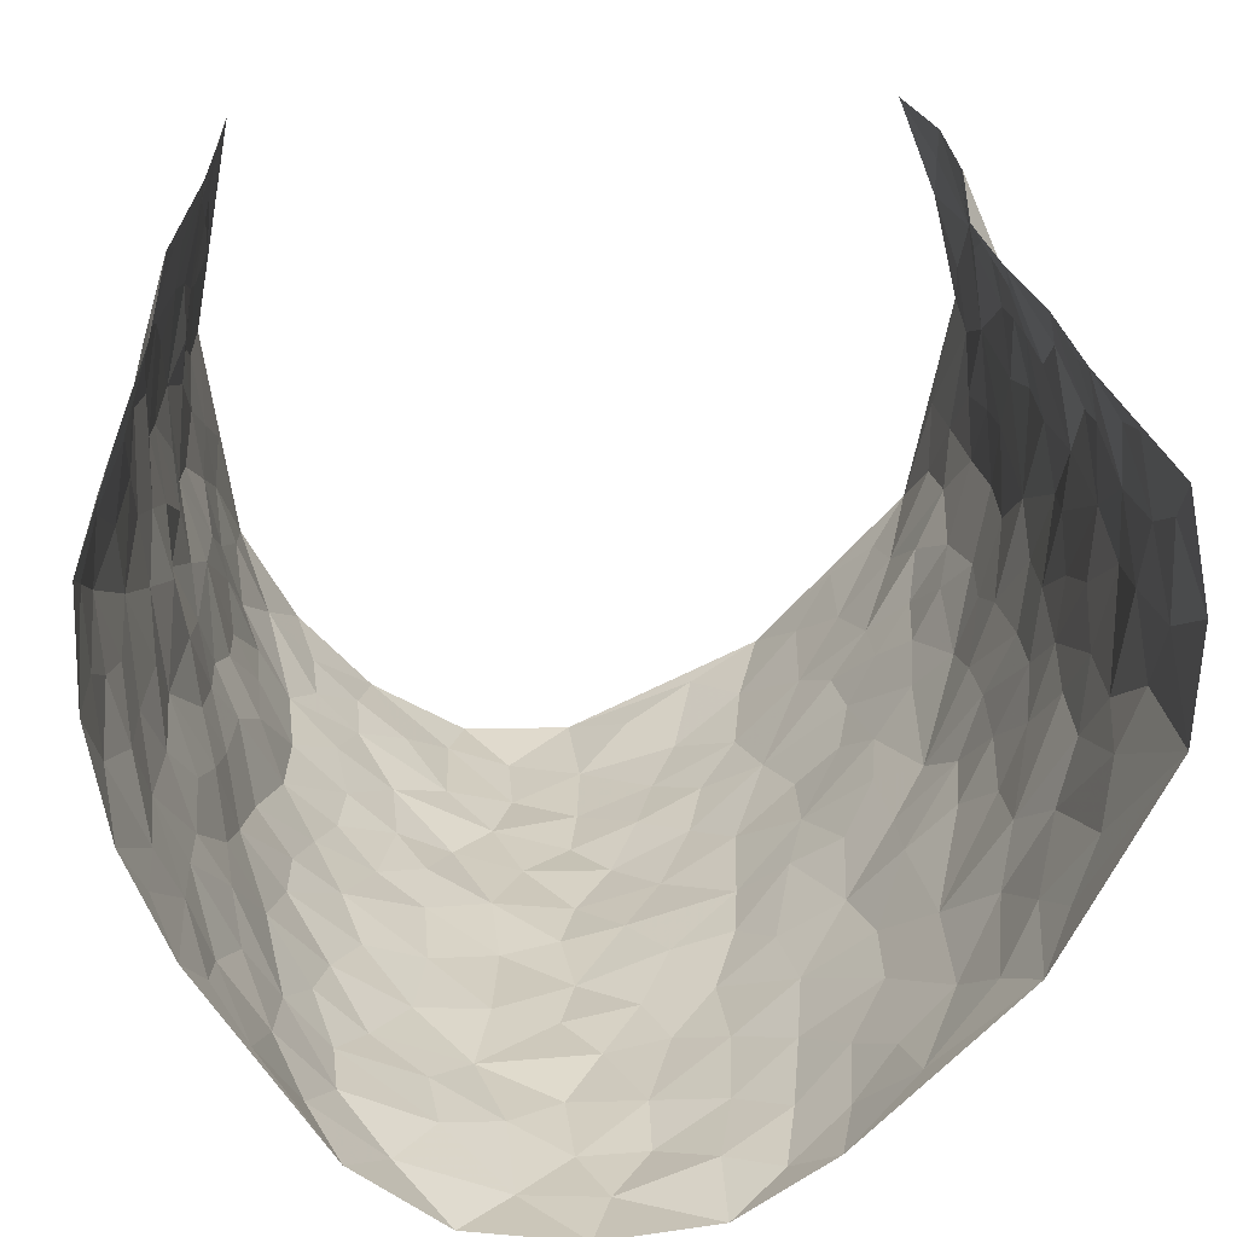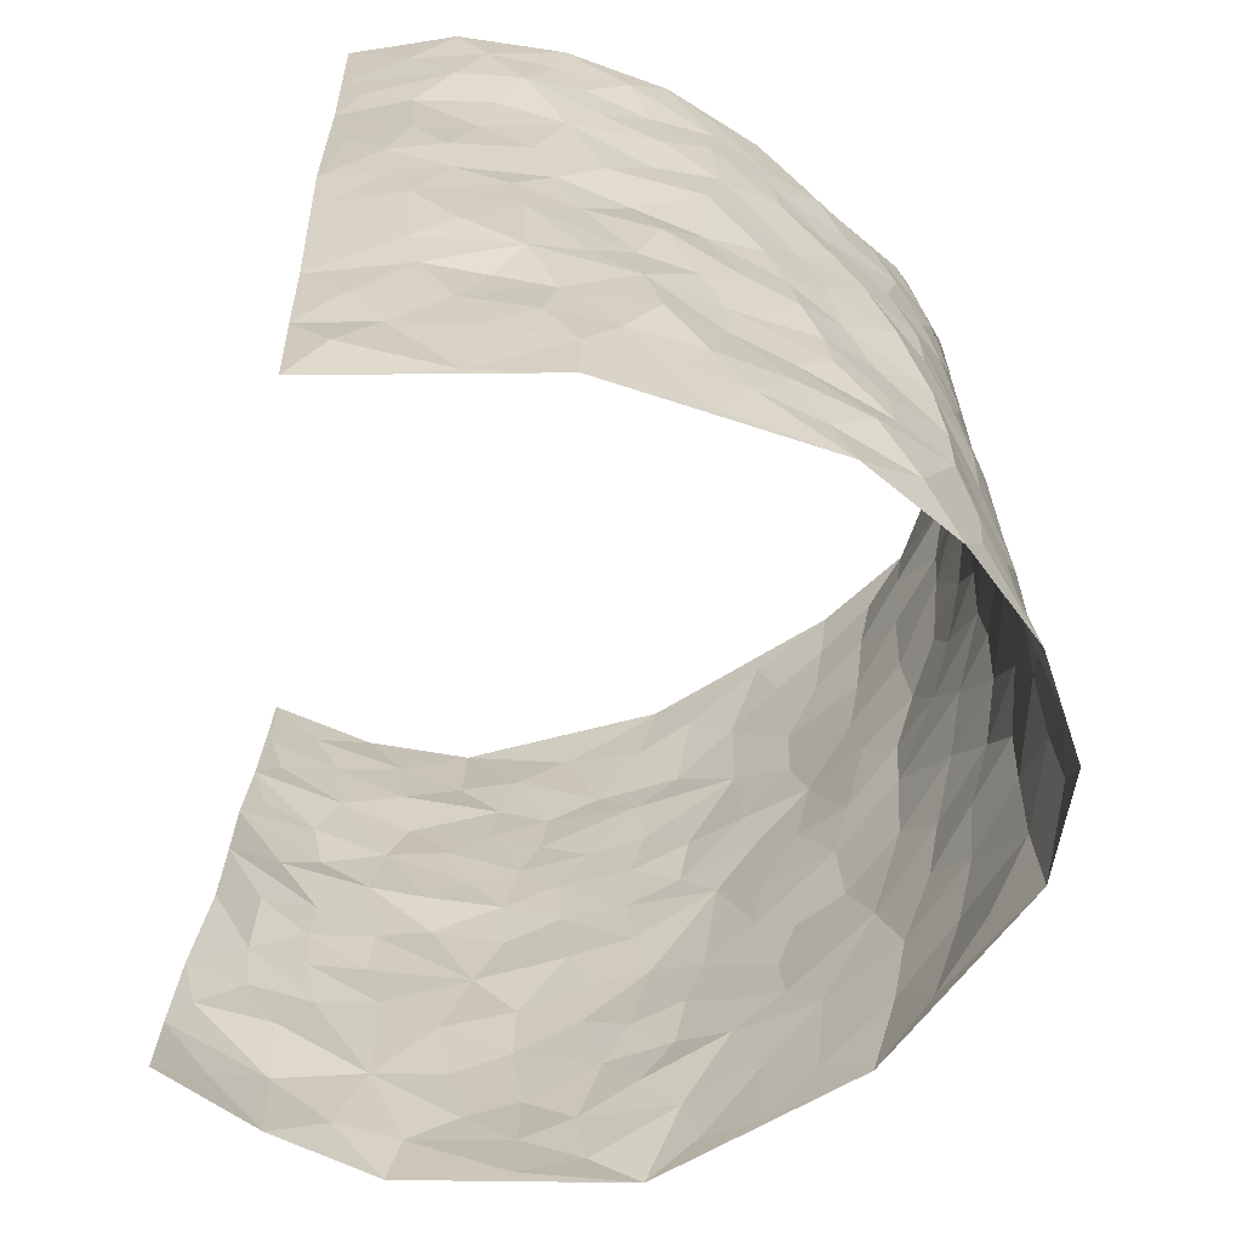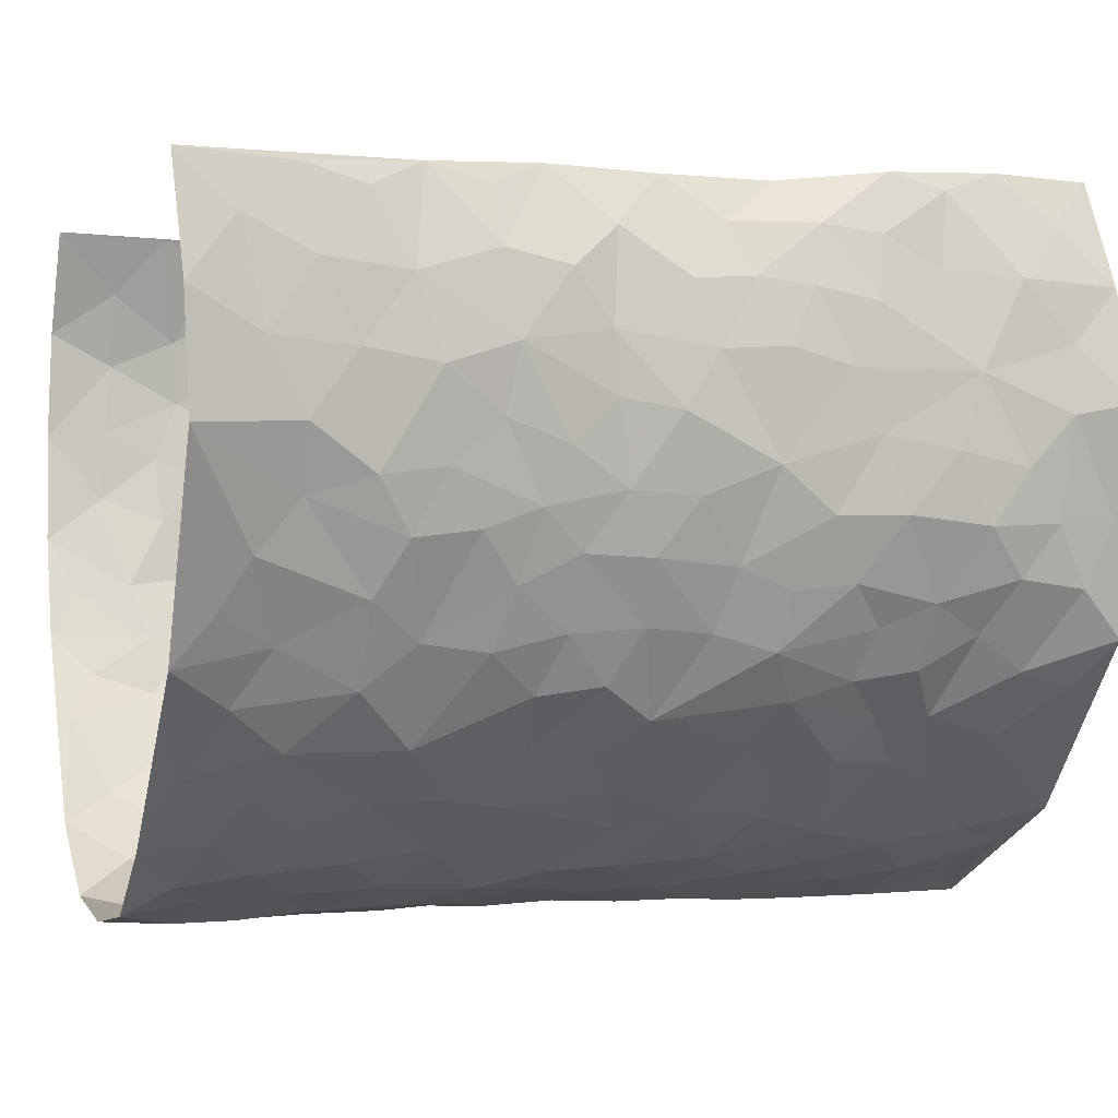
<metadata>
{"format":"obj","ext":"obj","renderer":"f3d","projection":"perspective","resolution":1024,"background":"white","views":[{"elev":25.6,"azim":178.2,"up":"+Z"},{"elev":-64.6,"azim":79.4,"up":"+Y"},{"elev":-0.9,"azim":-109.0,"up":"+Z"}]}
</metadata>
<code>
v -0.346 0.03024 0.4611
v -0.468 1.016 0.4298
v 0.3785 -0.01463 0.4325
v 0.3845 0.9807 0.46
v -0.4412 0.404 0.2713
v -0.3903 0.5233 0.44
v -0.4262 0.3728 0.333
v 0.01399 0.003255 -0.3102
v -0.3827 0.2739 0.4551
v -0.4074 0.3572 0.397
v -0.4199 0.01218 0.2256
v -0.3746 0.15 0.4606
v -0.4311 0.3007 0.1883
v -0.3908 0.01868 0.3467
v -0.4254 0.3024 0.3202
v -0.3727 0.004838 -0.01608
v -0.3879 0.2107 0.4388
v -0.2428 0.1665 -0.1701
v -0.4332 0.3326 0.2536
v -0.4124 0.1365 0.3504
v -0.382 0.08504 0.4093
v -0.4109 0.07742 0.2843
v -0.4216 0.1341 0.1579
v -0.4231 0.08471 0.2124
v -0.4054 0.2241 0.3556
v -0.4077 0.289 0.389
v -0.4235 0.1876 0.2535
v -0.4297 0.2166 0.1738
v -0.4351 0.5029 0.3343
v -0.3745 0.3977 0.441
v -0.4883 1.004 0.182
v -0.3936 0.2253 0.02164
v 0.2525 0.1576 -0.2329
v -0.4279 0.7702 0.4341
v -0.3017 0.3933 -0.1252
v -0.4687 0.7614 0.2425
v -0.4685 0.8412 0.2561
v -0.4115 0.4465 0.05705
v -0.4212 0.6103 0.06923
v -0.3815 1.001 -0.04012
v -0.4295 0.7065 0.4162
v -0.4363 0.5686 0.1301
v -0.3247 0.7543 -0.12
v -0.3795 0.2823 -0.003333
v -0.3551 0.2266 -0.04629
v -0.3672 0.1649 -0.01025
v -0.3556 0.638 -0.06837
v -0.3034 0.5603 -0.1298
v 0.1707 0.4741 -0.2735
v -0.2726 0.221 -0.1428
v -0.1839 0.6102 -0.2327
v -0.3064 0.6298 -0.1228
v -0.2478 0.05739 -0.1611
v -0.435 0.715 0.09106
v -0.3122 0.195 -0.09523
v -0.4534 0.6307 0.3393
v -0.02656 0.3486 -0.305
v 0.06884 0.3404 -0.3092
v 0.2841 0.451 -0.2052
v -0.08107 0.5511 -0.2818
v -0.1471 0.5553 -0.2582
v 0.1014 0.631 -0.2985
v -0.4297 0.3514 0.1077
v -0.4478 0.5827 0.2166
v -0.448 0.8278 0.4067
v -0.3997 0.1327 0.04609
v -0.2902 0.01323 -0.1093
v -0.4441 0.4777 0.2664
v -0.4218 0.1766 0.0992
v -0.3976 0.02498 0.1056
v -0.2063 0.001059 -0.2009
v -0.409 0.09346 0.1027
v -0.3923 0.05707 0.03626
v -0.3355 0.03925 -0.06332
v -0.3474 0.106 -0.04908
v -0.4515 0.7001 0.3542
v -0.4506 0.8928 0.4243
v -0.4521 0.5181 0.2061
v 0.009611 0.9977 -0.3113
v -0.4611 0.6849 0.2668
v -0.4069 0.3187 0.04106
v -0.3861 0.4636 -0.008068
v 0.01655 0.5721 -0.3102
v -0.03729 0.4834 -0.2932
v 0.01356 0.4203 -0.3101
v -0.1055 0.128 -0.2719
v -0.4119 0.6739 0.03804
v -0.4313 0.5792 0.3829
v -0.4533 0.6988 0.1956
v -0.35 0.298 -0.05712
v -0.4297 0.272 0.109
v -0.385 0.6912 -0.02539
v -0.153 0.4841 -0.2539
v -0.2235 0.4348 -0.197
v -0.4364 0.6547 0.1129
v 0.002623 0.1177 -0.3112
v -0.3381 0.5117 -0.09422
v -0.2838 0.2879 -0.1403
v -0.2058 0.5029 -0.2103
v -0.1586 0.3809 -0.2476
v -0.4131 0.6472 0.4402
v -0.4468 0.6299 0.1712
v -0.451 0.5904 0.2815
v -0.2902 0.1108 -0.1186
v -0.3903 0.536 -0.001924
v -0.4392 0.4131 0.1562
v -0.1128 0.3242 -0.2712
v -0.129 0.2491 -0.2602
v -0.3896 0.6145 -0.007273
v 0.1177 0.7296 -0.2975
v 0.007835 0.2156 -0.3125
v -0.05723 0.2736 -0.288
v 0.01639 0.2892 -0.3131
v -0.3427 0.3642 -0.07737
v -0.1707 0.1829 -0.2378
v -0.4361 0.4942 0.1249
v -0.4042 0.3849 0.03407
v -0.3806 0.3938 -0.02698
v -0.2589 0.524 -0.1687
v -0.2236 0.3489 -0.2023
v -0.2925 0.4674 -0.1337
v -0.1957 0.2697 -0.2205
v -0.0772 0.4114 -0.2861
v -0.4204 0.5362 0.06549
v -0.07698 0.1982 -0.2844
v -0.1819 0.0922 -0.2231
v -0.3161 0.2586 -0.09426
v -0.4068 0.457 0.3949
v -0.4285 0.436 0.3393
v 0.102 0.4234 -0.2996
v 0.2115 0.2383 -0.2619
v 0.09372 0.5176 -0.3062
v 0.03046 0.4889 -0.3082
v 0.1713 0.3934 -0.2734
v 0.4211 0.4857 0.2641
v 0.2221 0.4341 -0.2529
v 0.2578 0.3131 -0.2249
v 0.1663 0.5679 -0.277
v 0.1316 0.997 -0.2961
v -0.252 0.6196 -0.1855
v 0.3432 0.8787 -0.08334
v 0.3613 0.9936 -0.01485
v -0.1924 0.7805 -0.2399
v -0.05007 0.864 -0.3084
v -0.2705 0.3479 -0.1585
v -0.3638 0.5676 -0.05911
v -0.05357 0.0539 -0.2795
v -0.1295 0.02203 -0.2424
v 0.137 0.003345 -0.31
v 0.02198 0.8601 -0.3161
v -0.007722 0.6998 -0.3084
v 0.356 0.1943 -0.1094
v 0.3161 0.2886 -0.1774
v 0.3908 0.5203 0.06574
v 0.3804 0.543 7.983e-05
v 0.3769 0.1328 -0.08269
v 0.3817 0.2228 -0.011
v 0.3423 0.3594 -0.1079
v 0.03262 0.6417 -0.3091
v -0.04854 0.6273 -0.2986
v -0.1318 0.729 -0.272
v -0.07655 0.6925 -0.2956
v -0.04992 0.7909 -0.3016
v -0.1229 0.6324 -0.2763
v 0.03037 0.7745 -0.3135
v 0.2293 0.9978 -0.2226
v -0.01016 0.9267 -0.314
v -0.235 0.8466 -0.2041
v -0.1807 0.8798 -0.2495
v -0.2727 0.7811 -0.1748
v -0.2136 0.9987 -0.2205
v -0.2012 0.6959 -0.2275
v -0.2736 0.7005 -0.1724
v -0.1259 0.8293 -0.2745
v -0.1135 0.997 -0.2933
v 0.2174 0.7466 -0.2495
v 0.1786 0.6671 -0.2715
v 0.3026 0.5949 -0.1802
v 0.2535 0.5228 -0.2256
v 0.2576 0.6665 -0.2218
v 0.3401 0.7424 -0.08606
v 0.3154 0.6829 -0.1523
v 0.2702 0.734 -0.2056
v 0.07842 0.9281 -0.3088
v 0.08616 0.8233 -0.3002
v 0.1487 0.8577 -0.2765
v 0.241 0.8741 -0.2261
v 0.2929 0.794 -0.1767
v 0.23 0.5957 -0.2422
v -0.4693 0.8814 0.3371
v -0.457 0.8218 0.1396
v -0.4609 0.7876 0.3276
v -0.493 1.01 0.3068
v -0.4721 0.9554 0.374
v -0.4805 0.9313 0.2626
v -0.4746 0.8913 0.1869
v -0.4351 0.9329 0.06482
v -0.4504 0.8909 0.12
v -0.4513 0.7516 0.1488
v -0.4159 0.8175 0.02451
v -0.4386 0.7852 0.08258
v -0.3901 0.9033 -0.01893
v -0.3254 0.8798 -0.1214
v -0.4077 0.963 0.01014
v -0.3712 0.8173 -0.06154
v -0.3537 0.9384 -0.07792
v -0.2851 0.9742 -0.1481
v -0.3881 0.7635 -0.01596
v -0.2711 0.9026 -0.1682
v -0.2278 0.9313 -0.2138
v 0.1599 0.7851 -0.2746
v 0.2472 0.8051 -0.2271
v 0.19 0.9324 -0.2635
v 0.3267 0.8111 -0.1126
v 0.2964 0.881 -0.1576
v 0.3052 0.9798 -0.1086
v 0.2652 0.9384 -0.1952
v 0.3431 0.9451 -0.0615
v 0.3388 0.4926 -0.14
v 0.3012 0.5286 -0.1808
v 0.3645 0.6009 -0.03648
v 0.351 0.6626 -0.08471
v 0.3464 0.5866 -0.1135
v 0.3252 0.189 -0.1716
v 0.3732 0.3317 -0.04809
v 0.3618 0.5197 -0.06363
v 0.319 0.3867 -0.1712
v -0.1111 0.914 -0.2799
v -0.1682 0.9575 -0.2619
v 0.2994 0.1328 -0.1945
v 0.4058 0.008633 0.06847
v 0.2046 0.3339 -0.2632
v 0.2647 0.3845 -0.2242
v 0.3935 0.2419 0.04984
v 0.4287 0.9876 0.2202
v 0.3806 0.2344 0.4402
v 0.369 0.8085 -0.02258
v 0.4103 0.4783 0.1907
v 0.3696 0.7434 -0.02872
v 0.3933 0.4835 0.4504
v 0.4193 0.2864 0.1332
v 0.379 0.4646 -0.01769
v 0.4235 0.3003 0.2436
v 0.3945 0.4114 0.03129
v 0.388 -0.001668 -0.05319
v 0.1019 0.2531 -0.3082
v 0.3861 0.07321 -0.03442
v 0.1457 0.32 -0.2963
v 0.3506 0.2646 -0.1112
v 0.4045 0.2522 0.3374
v 0.4121 0.455 0.1122
v 0.4045 0.07703 0.03653
v 0.358 0.4234 -0.07508
v 0.4027 0.366 0.07568
v 0.2722 0.2322 -0.2114
v 0.3746 0.2681 -0.05377
v 0.2565 0.07928 -0.2322
v 0.3273 0.001235 -0.1605
v 0.2443 0.002919 -0.2496
v 0.2013 0.1147 -0.2631
v 0.0804 0.1713 -0.3178
v 0.154 0.19 -0.2914
v 0.4098 0.1418 0.07289
v 0.4242 0.4124 0.2467
v 0.4182 0.2114 0.2107
v 0.4125 0.07399 0.109
v 0.4092 0.3768 0.1379
v 0.4183 0.3301 0.1845
v 0.4072 0.3126 0.352
v 0.4132 0.5573 0.2197
v 0.4192 0.1376 0.152
v 0.4215 0.1403 0.2242
v 0.42 0.3548 0.3087
v 0.3951 0.3342 0.4087
v 0.4146 0.4244 0.3577
v 0.3935 0.3078 0.05001
v 0.4122 0.09438 0.2794
v 0.3067 0.06307 -0.1867
v 0.3544 0.06702 -0.1233
v 0.08457 0.07879 -0.3199
v 0.154 0.07347 -0.2989
v 0.3835 0.7327 0.4534
v 0.4245 0.07047 0.1901
v 0.421 0.2087 0.1162
v 0.3943 0.4087 0.4302
v 0.4103 0.494 0.3806
v 0.4086 0.2396 0.2711
v 0.3949 0.1443 -0.005798
v 0.4232 -0.006768 0.1895
v 0.3826 0.391 -0.02686
v 0.3931 0.04867 0.3978
v 0.3786 0.1098 0.4368
v 0.4084 0.1686 0.3014
v 0.3949 0.1103 0.3573
v 0.4064 -0.002225 0.2845
v 0.3908 0.1731 0.3981
v 0.3988 0.5477 0.1409
v 0.4121 0.6233 0.1682
v 0.4007 0.6304 0.06058
v 0.4154 0.6787 0.3038
v 0.4106 0.7641 0.1116
v 0.3963 0.6087 0.432
v 0.4178 0.6302 0.2445
v 0.4206 0.5817 0.3316
v 0.4202 0.7331 0.2131
v 0.4172 0.5172 0.3205
v 0.4097 0.5588 0.3916
v 0.4134 0.6451 0.3697
v 0.4035 0.6848 0.1183
v 0.3948 0.7187 0.04493
v 0.3736 0.6708 -0.009403
v 0.4243 0.8376 0.3365
v 0.4238 0.8607 0.1952
v 0.4197 0.7639 0.2923
v 0.4064 0.7628 0.3766
v 0.4332 0.8314 0.263
v 0.3851 0.8568 0.454
v 0.419 0.793 0.1754
v 0.3923 0.795 0.4322
v 0.427 0.9203 0.2267
v 0.4254 0.9837 0.3429
v 0.4076 0.9907 0.09845
v 0.431 0.9117 0.3063
v 0.4098 0.9118 0.3904
v 0.4215 0.9256 0.1457
v 0.3896 0.8962 0.04365
v 0.3668 0.8778 -0.01864
v 0.3863 0.9638 0.03991
v 0.3977 0.8164 0.05248
v 0.4073 0.8534 0.1202
f 29 6 128
f 12 21 20
f 26 10 9
f 55 45 46
f 27 19 15
f 26 9 17
f 101 6 88
f 12 1 21
f 7 15 19
f 125 86 96
f 84 123 85
f 129 29 128
f 25 27 15
f 12 20 17
f 73 75 66
f 22 14 11
f 26 17 25
f 9 12 17
f 25 15 26
f 5 129 7
f 52 146 48
f 55 18 50
f 7 19 5
f 20 27 25
f 124 82 105
f 41 76 34
f 20 14 22
f 14 20 21
f 14 21 1
f 24 22 11
f 24 27 22
f 72 66 69
f 69 32 91
f 70 24 11
f 24 23 27
f 17 20 25
f 27 20 22
f 10 15 7
f 10 26 15
f 23 28 27
f 27 13 19
f 28 23 69
f 13 27 28
f 119 121 94
f 10 7 129
f 6 30 128
f 9 10 30
f 36 192 80
f 80 102 89
f 118 81 44
f 64 103 78
f 115 126 86
f 45 32 46
f 91 63 13
f 129 68 29
f 95 87 54
f 95 54 199
f 202 40 204
f 82 97 105
f 29 88 6
f 18 55 104
f 148 126 71
f 38 82 124
f 50 18 122
f 117 82 38
f 5 19 106
f 82 117 118
f 80 64 102
f 127 45 55
f 194 77 190
f 98 35 114
f 39 124 105
f 127 50 98
f 106 19 13
f 66 75 46
f 39 95 42
f 63 117 38
f 95 89 102
f 101 56 76
f 51 140 99
f 18 53 126
f 62 83 132
f 45 127 90
f 112 113 57
f 103 29 68
f 130 85 58
f 109 39 105
f 35 94 121
f 113 246 58
f 151 165 163
f 120 100 94
f 114 127 98
f 192 190 65
f 95 39 87
f 36 191 37
f 67 104 74
f 56 101 88
f 13 63 106
f 192 34 76
f 268 241 243
f 108 115 125
f 93 84 60
f 133 84 85
f 156 288 157
f 101 76 41
f 80 103 64
f 105 97 146
f 99 61 51
f 92 109 47
f 125 96 111
f 158 227 153
f 75 104 55
f 69 66 32
f 81 91 32
f 106 78 68
f 42 64 78
f 77 34 65
f 24 70 72
f 75 73 16
f 16 71 67
f 2 34 77
f 13 28 91
f 103 56 88
f 56 80 76
f 72 69 23
f 11 16 70
f 16 73 70
f 16 67 74
f 115 18 126
f 24 72 23
f 73 72 70
f 16 74 75
f 72 73 66
f 32 45 44
f 84 83 60
f 66 46 32
f 78 106 116
f 117 63 81
f 67 53 104
f 103 68 78
f 69 91 28
f 36 80 89
f 106 38 116
f 106 68 5
f 81 118 117
f 62 132 138
f 32 44 81
f 53 67 71
f 57 58 85
f 123 100 107
f 93 60 61
f 33 230 224
f 8 96 147
f 132 133 130
f 140 48 119
f 93 100 123
f 122 98 50
f 164 60 160
f 53 71 126
f 125 112 108
f 193 194 195
f 75 55 46
f 63 91 81
f 56 103 80
f 196 198 31
f 18 104 53
f 121 48 97
f 38 106 63
f 118 97 82
f 97 35 121
f 51 172 140
f 130 134 49
f 87 39 109
f 288 252 263
f 97 114 35
f 47 43 92
f 57 113 58
f 248 130 58
f 34 101 41
f 114 90 127
f 116 124 42
f 145 94 35
f 118 114 97
f 167 79 175
f 98 145 35
f 85 123 57
f 43 47 52
f 199 36 89
f 42 78 116
f 159 83 62
f 88 29 103
f 74 104 75
f 118 44 90
f 173 140 172
f 42 95 102
f 190 192 37
f 65 190 77
f 89 95 199
f 125 111 112
f 92 87 109
f 18 115 122
f 177 180 176
f 112 57 107
f 109 105 146
f 93 94 100
f 285 286 275
f 96 86 147
f 137 232 131
f 57 123 107
f 87 92 208
f 49 134 136
f 132 130 49
f 161 164 162
f 50 127 55
f 122 108 107
f 122 107 100
f 48 140 52
f 118 90 114
f 99 119 94
f 123 84 93
f 36 37 192
f 48 121 119
f 120 122 100
f 39 42 124
f 38 124 116
f 248 58 246
f 44 45 90
f 98 122 120
f 146 52 47
f 94 93 99
f 168 209 170
f 212 183 188
f 202 197 200
f 42 102 64
f 107 108 112
f 99 93 61
f 8 280 96
f 112 111 113
f 125 115 86
f 115 108 122
f 128 30 10
f 5 68 129
f 10 129 128
f 132 49 138
f 83 84 133
f 130 133 85
f 83 133 132
f 248 134 130
f 156 152 224
f 151 110 165
f 212 186 211
f 153 224 249
f 254 251 244
f 246 261 262
f 225 158 249
f 49 136 179
f 185 184 150
f 214 188 181
f 181 188 182
f 161 163 174
f 143 170 172
f 110 211 185
f 184 79 167
f 174 228 169
f 62 110 159
f 163 150 144
f 210 169 229
f 170 143 168
f 176 211 110
f 98 120 145
f 94 145 120
f 48 146 97
f 109 146 47
f 148 86 126
f 147 86 148
f 71 8 148
f 8 147 148
f 244 276 254
f 232 136 134
f 174 143 161
f 60 83 160
f 163 162 151
f 159 160 83
f 261 281 262
f 259 281 149
f 219 220 59
f 246 113 111
f 33 255 131
f 157 256 152
f 137 255 153
f 230 278 279
f 262 260 33
f 154 155 242
f 131 255 137
f 248 131 232
f 281 280 149
f 259 258 278
f 220 179 59
f 159 151 160
f 162 160 151
f 164 61 60
f 228 174 144
f 144 174 163
f 159 110 151
f 161 172 164
f 186 184 185
f 161 162 163
f 61 164 51
f 160 162 164
f 187 217 213
f 150 163 165
f 205 202 200
f 79 184 139
f 170 43 173
f 174 169 143
f 161 143 172
f 167 144 150
f 176 180 183
f 172 170 173
f 223 226 221
f 185 150 165
f 99 140 119
f 207 206 203
f 172 51 164
f 43 52 173
f 173 52 140
f 167 175 228
f 228 229 169
f 210 168 169
f 177 110 62
f 189 138 179
f 62 138 177
f 136 232 233
f 181 182 222
f 150 184 167
f 178 180 189
f 49 179 138
f 177 138 189
f 180 178 182
f 178 179 220
f 307 308 304
f 222 223 221
f 215 187 188
f 176 183 212
f 187 213 186
f 214 215 188
f 185 211 186
f 237 181 239
f 182 188 183
f 110 185 165
f 216 215 141
f 211 176 212
f 182 183 180
f 176 110 177
f 213 184 186
f 178 189 179
f 177 189 180
f 195 190 37
f 197 198 200
f 195 194 190
f 34 192 65
f 80 192 76
f 37 196 195
f 194 2 77
f 193 2 194
f 196 37 191
f 31 193 195
f 198 196 191
f 31 195 196
f 199 201 191
f 197 204 31
f 198 191 201
f 31 198 197
f 201 199 54
f 36 199 191
f 54 208 201
f 208 43 205
f 208 54 87
f 198 201 200
f 206 205 203
f 43 170 203
f 210 207 209
f 40 202 206
f 31 204 40
f 197 202 204
f 208 205 200
f 43 203 205
f 205 206 202
f 203 209 207
f 171 40 207
f 40 206 207
f 208 200 201
f 43 208 92
f 170 209 203
f 168 143 169
f 207 210 171
f 168 210 209
f 188 187 212
f 212 187 186
f 166 139 213
f 184 213 139
f 237 214 181
f 215 214 141
f 216 141 218
f 213 217 166
f 142 166 216
f 217 216 166
f 187 215 217
f 216 217 215
f 237 141 214
f 142 216 218
f 223 222 182
f 179 136 59
f 223 220 219
f 267 238 251
f 237 327 141
f 223 182 178
f 158 290 253
f 220 223 178
f 59 233 227
f 233 59 136
f 248 246 131
f 153 249 158
f 251 254 267
f 223 219 226
f 111 261 246
f 297 251 238
f 276 256 157
f 167 228 144
f 229 228 175
f 175 171 229
f 229 171 210
f 260 257 33
f 265 271 272
f 266 289 283
f 269 243 250
f 249 224 152
f 266 283 271
f 227 233 137
f 253 227 158
f 325 313 320
f 135 264 275
f 310 329 239
f 270 298 297
f 249 256 225
f 275 273 269
f 311 222 221
f 155 154 299
f 234 276 157
f 310 311 299
f 222 239 181
f 221 226 155
f 266 263 252
f 242 290 244
f 264 273 275
f 273 264 243
f 242 244 154
f 276 290 225
f 288 234 157
f 240 282 302
f 275 286 306
f 225 290 158
f 234 263 284
f 241 254 276
f 233 232 137
f 137 153 227
f 264 135 238
f 244 251 154
f 260 259 257
f 227 253 219
f 33 224 255
f 154 297 299
f 240 302 307
f 297 154 251
f 264 268 243
f 253 226 219
f 271 284 263
f 277 294 293
f 290 242 253
f 241 234 284
f 59 227 219
f 242 155 226
f 252 245 231
f 157 152 156
f 257 230 33
f 152 256 249
f 278 230 257
f 262 33 131
f 224 153 255
f 259 278 257
f 134 248 232
f 230 279 224
f 96 261 111
f 261 96 280
f 280 281 261
f 246 262 131
f 252 247 245
f 268 267 241
f 283 277 272
f 288 247 252
f 275 274 285
f 295 291 294
f 267 268 264
f 263 234 288
f 309 310 299
f 290 276 244
f 283 272 271
f 267 254 241
f 265 243 241
f 236 240 285
f 297 238 270
f 303 305 298
f 241 276 234
f 221 155 299
f 272 277 293
f 250 243 287
f 286 285 240
f 284 271 265
f 271 263 266
f 295 3 291
f 225 256 276
f 241 284 265
f 289 266 231
f 3 292 291
f 321 235 323
f 293 294 296
f 279 278 258
f 245 279 258
f 279 156 224
f 260 281 259
f 280 8 149
f 262 281 260
f 231 266 252
f 267 264 238
f 306 304 270
f 283 289 295
f 243 269 273
f 236 269 250
f 294 292 296
f 274 236 285
f 269 274 275
f 250 287 293
f 245 289 231
f 236 274 269
f 156 279 247
f 242 226 253
f 247 279 245
f 243 265 287
f 288 156 247
f 265 272 293
f 296 292 236
f 293 287 265
f 295 294 277
f 277 283 295
f 236 250 296
f 289 3 295
f 292 294 291
f 293 296 250
f 300 304 308
f 325 320 235
f 329 330 326
f 270 304 303
f 270 303 298
f 309 305 301
f 135 306 270
f 299 297 298
f 298 309 299
f 238 135 270
f 300 314 305
f 303 300 305
f 304 306 307
f 300 303 304
f 282 319 315
f 322 325 235
f 275 306 135
f 307 306 286
f 240 307 286
f 308 307 302
f 302 282 308
f 308 282 315
f 305 309 298
f 310 309 301
f 310 301 329
f 310 239 311
f 222 311 239
f 299 311 221
f 319 312 315
f 312 323 316
f 301 305 318
f 305 314 316
f 300 308 315
f 316 314 312
f 312 314 315
f 315 314 300
f 323 312 324
f 316 313 318
f 282 4 317
f 330 313 325
f 4 321 324
f 235 320 323
f 282 317 319
f 312 319 317
f 326 325 322
f 316 320 313
f 316 318 305
f 142 218 327
f 327 218 141
f 316 323 320
f 324 312 317
f 4 324 317
f 321 323 324
f 318 313 330
f 328 326 322
f 326 327 329
f 329 327 237
f 326 328 327
f 322 142 328
f 327 328 142
f 329 237 239
f 301 318 330
f 326 330 325
f 330 329 301

</code>
